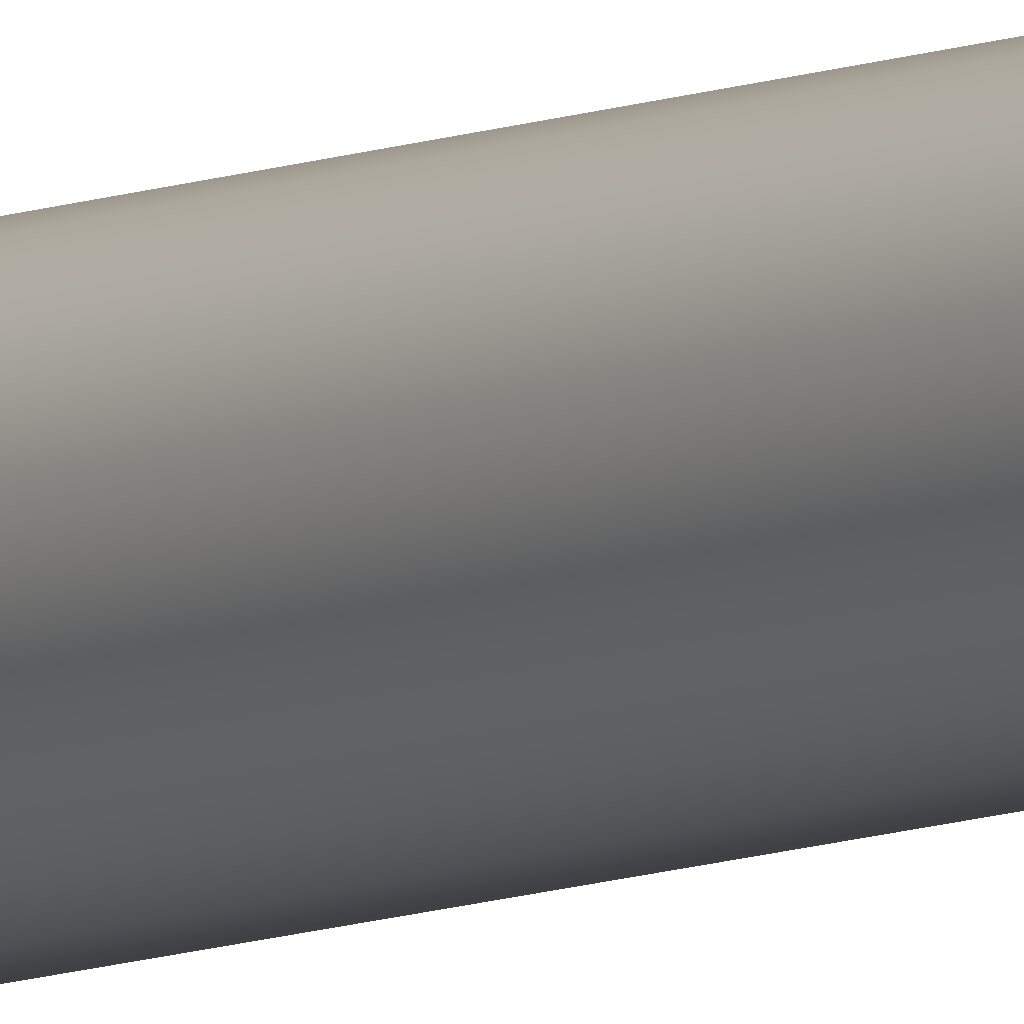
<metadata>
{"format":"obj","ext":"obj","renderer":"f3d","projection":"perspective","resolution":1024,"background":"white","views":[{"elev":-6.2,"azim":-32.0,"up":"+Y"}]}
</metadata>
<code>
o mesh82/mesh82-geometry#mesh82-geometry
v 0.0647 -0.1433 -0.2967
v 0.0647 -0.1444 -0.2967
v 0.06463 -0.1438 -0.2967
v 0.06491 -0.1428 -0.2967
v 0.06491 -0.1449 -0.2967
v 0.06524 -0.1424 -0.2967
v 0.06524 -0.1453 -0.2967
v 0.06567 -0.142 -0.2967
v 0.0647 -0.1433 0.2162
v 0.06567 -0.1457 -0.2967
v 0.0647 -0.1444 0.2162
v 0.06491 -0.1428 0.2162
v 0.06463 -0.1438 0.2162
v 0.06618 -0.1418 -0.2967
v 0.06618 -0.1459 -0.2967
v 0.06491 -0.1449 0.2162
v 0.06524 -0.1453 0.2162
v 0.06524 -0.1424 0.2162
v 0.06567 -0.1457 0.2162
v 0.06567 -0.142 0.2162
v 0.06672 -0.1418 -0.2967
v 0.06618 -0.1418 0.2162
v 0.06672 -0.1459 -0.2967
v 0.06618 -0.1459 0.2162
v 0.06672 -0.1459 0.2162
v 0.06726 -0.1418 -0.2967
v 0.06672 -0.1418 0.2162
v 0.06726 -0.1459 -0.2967
v 0.06777 -0.142 -0.2967
v 0.06777 -0.1457 -0.2967
v 0.0682 -0.1424 -0.2967
v 0.06726 -0.1418 0.2162
v 0.06726 -0.1459 0.2162
v 0.0682 -0.1453 -0.2967
v 0.06777 -0.1457 0.2162
v 0.06777 -0.142 0.2162
v 0.0682 -0.1453 0.2162
v 0.06853 -0.1449 0.2162
v 0.06853 -0.1428 -0.2967
v 0.0682 -0.1424 0.2162
v 0.06853 -0.1449 -0.2967
v 0.06874 -0.1444 0.2162
v 0.06853 -0.1428 0.2162
v 0.06874 -0.1433 -0.2967
v 0.06874 -0.1444 -0.2967
v 0.06881 -0.1438 -0.2967
v 0.06874 -0.1433 0.2162
v 0.06881 -0.1438 0.2162
f 1 2 3
f 2 1 4
f 2 4 5
f 5 4 6
f 5 6 7
f 7 6 8
f 3 2 1
f 4 1 2
f 1 9 3
f 6 4 5
f 7 8 10
f 5 4 2
f 7 6 5
f 2 11 5
f 9 1 12
f 4 12 1
f 9 3 13
f 3 9 1
f 13 3 9
f 3 13 2
f 8 6 7
f 10 8 14
f 10 14 15
f 10 8 7
f 14 8 10
f 13 2 11
f 11 2 13
f 11 5 16
f 5 11 2
f 12 1 9
f 11 9 13
f 9 16 12
f 12 17 18
f 18 19 20
f 13 9 11
f 12 16 9
f 18 17 12
f 18 4 12
f 12 4 18
f 20 18 8
f 1 12 4
f 4 18 6
f 6 18 4
f 18 8 6
f 6 8 18
f 2 13 3
f 15 14 21
f 21 14 15
f 20 14 8
f 8 14 20
f 22 21 14
f 14 21 22
f 15 21 23
f 15 14 10
f 23 21 15
f 24 10 15
f 15 10 24
f 25 15 23
f 23 15 25
f 7 16 5
f 5 16 7
f 19 7 10
f 10 7 19
f 9 11 16
f 16 11 9
f 16 5 11
f 16 7 17
f 17 7 16
f 7 19 17
f 17 19 7
f 12 16 17
f 17 16 12
f 18 17 19
f 19 17 18
f 20 19 24
f 20 19 18
f 24 19 20
f 8 18 20
f 23 21 26
f 26 21 23
f 14 20 22
f 22 20 14
f 21 22 27
f 27 22 21
f 10 24 19
f 19 24 10
f 15 25 24
f 24 25 15
f 28 25 23
f 23 25 28
f 20 24 22
f 22 24 25
f 22 24 20
f 25 24 22
f 22 25 27
f 27 25 22
f 28 26 29
f 30 29 31
f 23 26 28
f 21 32 26
f 32 21 27
f 27 21 32
f 25 28 33
f 33 28 25
f 28 29 30
f 30 31 34
f 28 26 23
f 30 29 28
f 34 31 30
f 30 33 28
f 28 33 30
f 34 35 30
f 30 35 34
f 27 25 33
f 33 25 27
f 27 33 32
f 29 26 28
f 31 29 30
f 32 26 36
f 26 32 21
f 32 33 27
f 36 35 32
f 33 30 35
f 35 30 33
f 35 34 37
f 37 34 35
f 34 38 37
f 37 38 34
f 32 33 35
f 36 35 37
f 35 33 32
f 37 35 36
f 34 31 39
f 36 26 32
f 32 35 36
f 39 31 34
f 31 40 29
f 26 36 29
f 29 36 26
f 36 37 40
f 38 34 41
f 41 34 38
f 41 42 38
f 38 42 41
f 40 37 38
f 43 38 42
f 38 37 40
f 42 38 43
f 40 37 36
f 41 39 44
f 41 44 45
f 45 44 46
f 41 39 34
f 44 39 41
f 45 44 41
f 46 44 45
f 34 39 41
f 39 44 43
f 39 40 43
f 40 39 31
f 43 40 39
f 31 39 40
f 29 40 31
f 40 29 36
f 36 29 40
f 40 38 43
f 43 42 47
f 43 38 40
f 47 42 43
f 42 41 45
f 45 41 42
f 48 45 46
f 46 45 48
f 47 46 44
f 45 48 42
f 46 47 48
f 48 47 46
f 47 42 48
f 48 42 47
f 44 46 47
f 43 44 39
f 44 43 47
f 47 43 44
f 42 48 45

</code>
